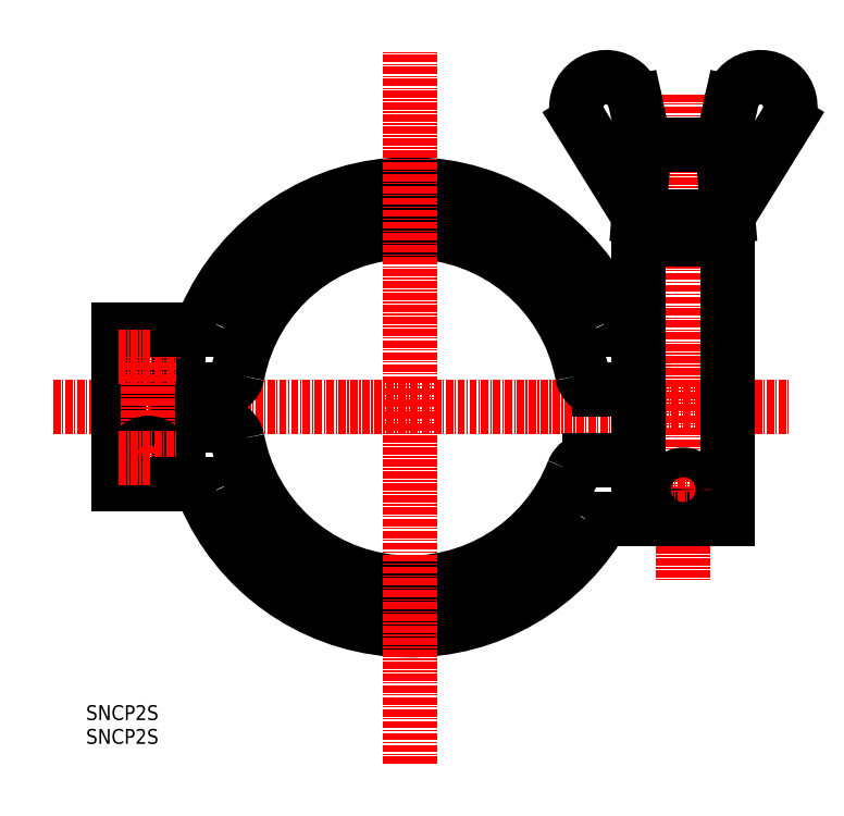
<metadata>
{"format":"dxf","ext":"dxf","renderer":"ezdxf+matplotlib","layout":"modelspace","background":"white","min_lineweight":24,"dpi":150}
</metadata>
<code>
0
SECTION
2
ENTITIES
0
TEXT
8
0
10
1151
20
-43.46
30
0
40
2.5
1
SNCP2S
0
TEXT
8
0
10
1151
20
-39.46
30
0
40
2.5
1
SNCP2S
0
LINE
8
CENTER
10
1145
20
13.14
30
0
11
1270
21
13.14
31
0
0
ARC
8
0
10
1264
20
63.64
30
0
40
5
50
332
51
170.9
0
LINE
8
0
10
1259
20
45.29
30
0
11
1269
21
61.29
31
0
0
ARC
8
0
10
1205
20
13.14
30
0
40
29.5
50
190.6
51
338.6
0
ARC
8
0
10
1205
20
13.14
30
0
40
37.5
50
203.3
51
327.4
0
LINE
8
CENTER
10
1251
20
65.76
30
0
11
1251
21
-15.94
31
0
0
ARC
8
0
10
1205
20
13.14
30
0
40
29.5
50
10.64
51
169.4
0
ARC
8
0
10
1205
20
13.14
30
0
40
37.5
50
23.27
51
156.7
0
LINE
8
0
10
1173
20
16.14
30
0
11
1166
21
16.14
31
0
0
LINE
8
0
10
1173
20
10.14
30
0
11
1166
21
10.14
31
0
0
CIRCLE
8
0
10
1161
20
21.64
30
0
40
2.5
0
LINE
8
0
10
1166
20
26.14
30
0
11
1166
21
0.1354
31
0
0
LINE
8
0
10
1156
20
26.14
30
0
11
1156
21
0.1354
31
0
0
LINE
8
CENTER
10
1161
20
26.64
30
0
11
1161
21
-0.3646
31
0
0
CIRCLE
8
0
10
1161
20
4.635
30
0
40
2.5
0
LINE
8
0
10
1165
20
0.1354
30
0
11
1156
21
0.1354
31
0
0
LINE
8
0
10
1156
20
0.1354
30
0
11
1166
21
0.1354
31
0
0
LINE
8
CENTER
10
1156
20
4.635
30
0
11
1166
21
4.635
31
0
0
LINE
8
0
10
1166
20
0.1354
30
0
11
1168
21
0.1354
31
0
0
ARC
8
0
10
1168
20
-2.865
30
0
40
3
50
23.27
51
90
0
LINE
8
0
10
1165
20
26.14
30
0
11
1156
21
26.14
31
0
0
LINE
8
0
10
1156
20
26.14
30
0
11
1166
21
26.14
31
0
0
LINE
8
CENTER
10
1156
20
21.64
30
0
11
1166
21
21.64
31
0
0
ARC
8
0
10
1168
20
29.14
30
0
40
3
50
270
51
336.7
0
LINE
8
0
10
1166
20
26.14
30
0
11
1168
21
26.14
31
0
0
ARC
8
0
10
1173
20
7.135
30
0
40
3
50
10.64
51
90
0
ARC
8
0
10
1173
20
19.14
30
0
40
3
50
270
51
349.4
0
LINE
8
0
10
1244
20
41.29
30
0
11
1244
21
-5.714
31
0
0
LINE
8
0
10
1259
20
41.29
30
0
11
1259
21
-5.714
31
0
0
LINE
8
0
10
1244
20
-5.714
30
0
11
1259
21
-5.714
31
0
0
LINE
8
CENTER
10
1246
20
-0.7136
30
0
11
1256
21
-0.7136
31
0
0
LINE
8
0
10
1239
20
-5.714
30
0
11
1244
21
-5.714
31
0
0
LINE
8
0
10
1244
20
4.286
30
0
11
1236
21
4.286
31
0
0
LINE
8
0
10
1244
20
16.14
30
0
11
1237
21
16.14
31
0
0
ARC
8
0
10
1237
20
19.14
30
0
40
3
50
190.6
51
270
0
CIRCLE
8
0
10
1251
20
-0.7136
30
0
40
2.5
0
ARC
8
0
10
1243
20
29.14
30
0
40
3
50
203.3
51
270
0
LINE
8
0
10
1243
20
26.14
30
0
11
1244
21
26.14
31
0
0
ARC
8
0
10
1238
20
63.64
30
0
40
5
50
9.07
51
208
0
LINE
8
0
10
1244
20
45.29
30
0
11
1259
21
45.29
31
0
0
LINE
8
0
10
1245
20
57.29
30
0
11
1258
21
57.29
31
0
0
LINE
8
0
10
1244
20
41.29
30
0
11
1259
21
41.29
31
0
0
LINE
8
0
10
1245
20
57.29
30
0
11
1244
21
45.29
31
0
0
LINE
8
0
10
1244
20
45.29
30
0
11
1234
21
61.29
31
0
0
LINE
8
0
10
1247
20
45.29
30
0
11
1247
21
41.29
31
0
0
LINE
8
0
10
1245
20
57.29
30
0
11
1243
21
64.42
31
0
0
LINE
8
0
10
1258
20
57.29
30
0
11
1259
21
45.29
31
0
0
LINE
8
0
10
1255
20
45.29
30
0
11
1255
21
41.29
31
0
0
LINE
8
0
10
1258
20
57.29
30
0
11
1259
21
64.42
31
0
0
LINE
8
CENTER
10
1205
20
-46.86
30
0
11
1205
21
73.14
31
0
0
ARC
8
0
10
1236
20
1.286
30
0
40
3
50
90
51
158.6
0
ARC
8
0
10
1239
20
-8.714
30
0
40
3
50
90
51
147.4
0
ENDSEC
0
EOF

</code>
